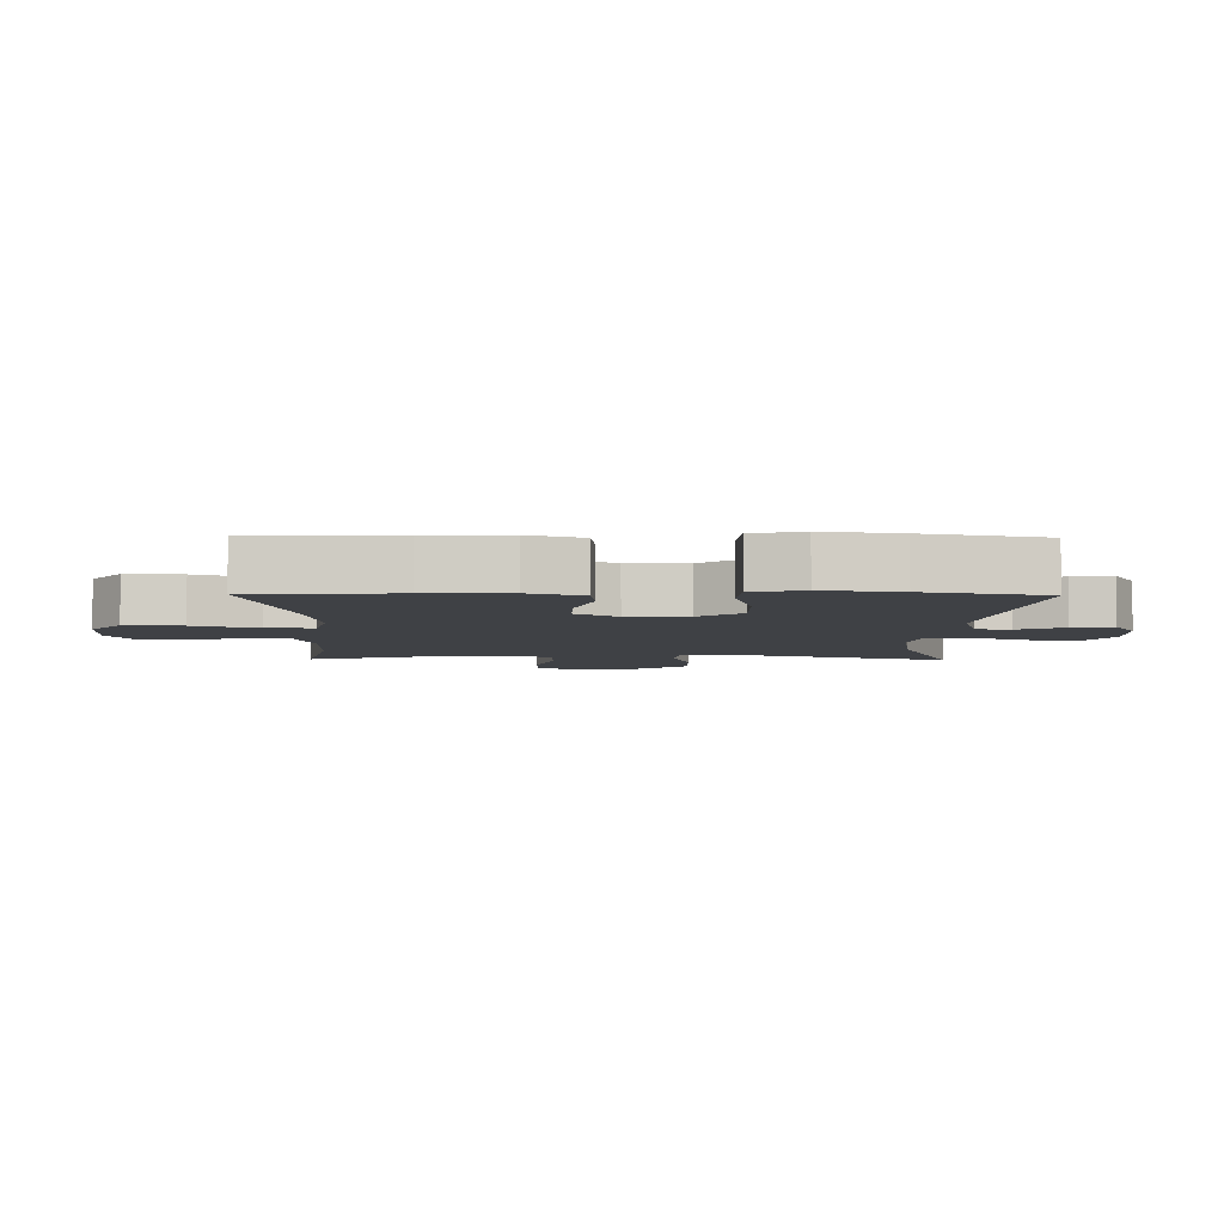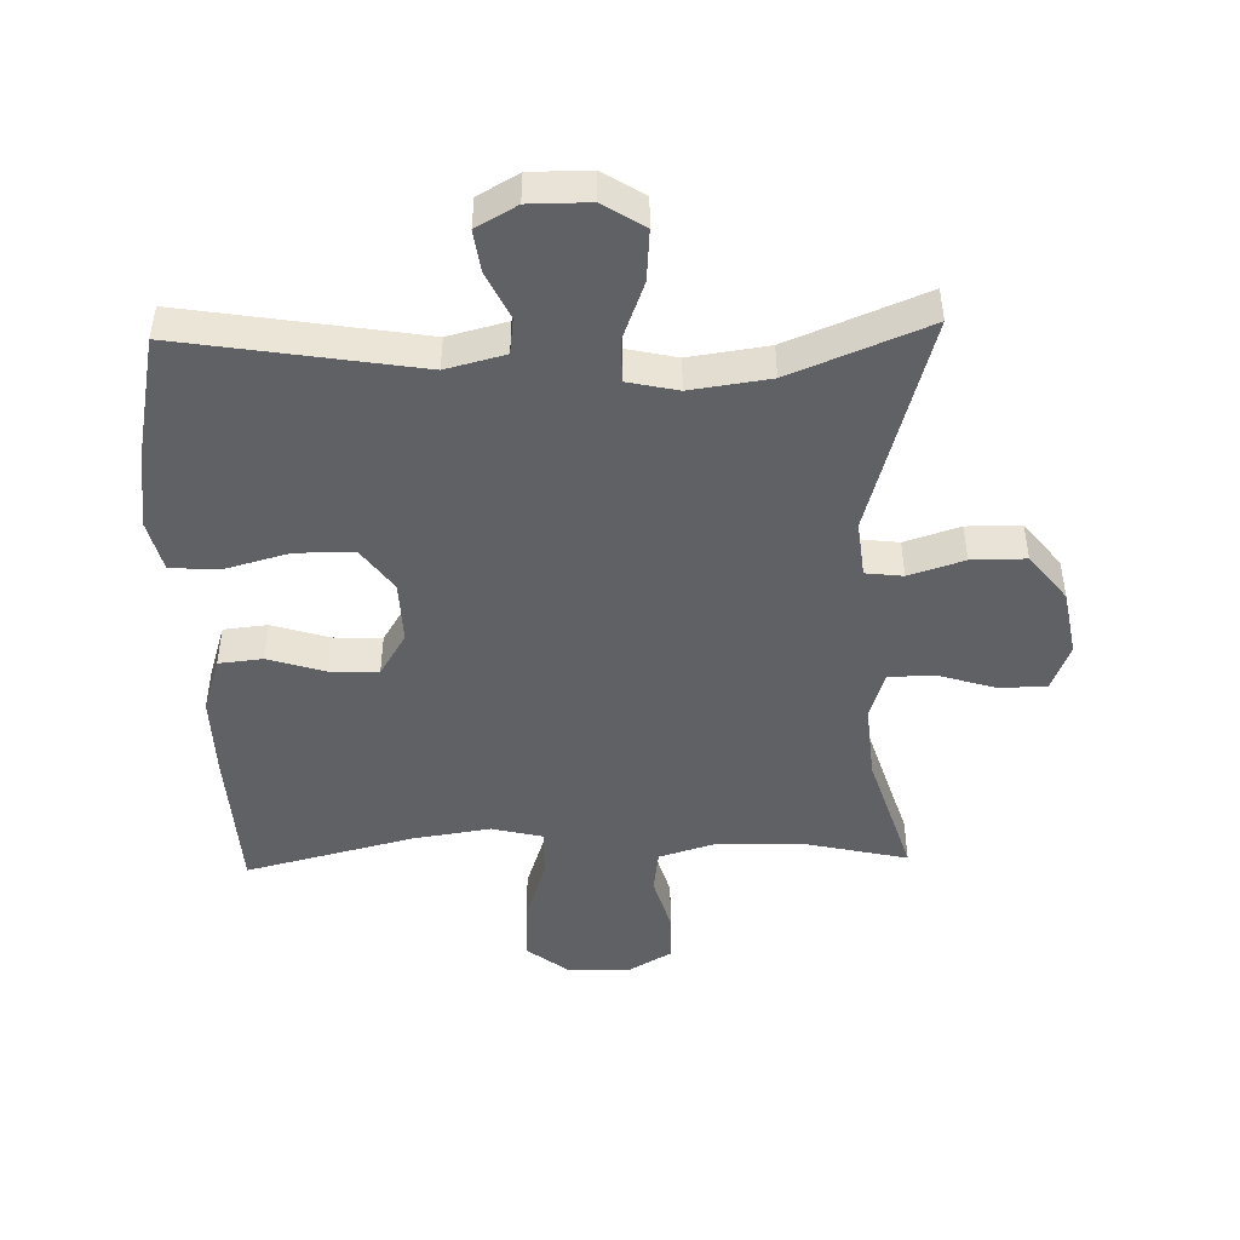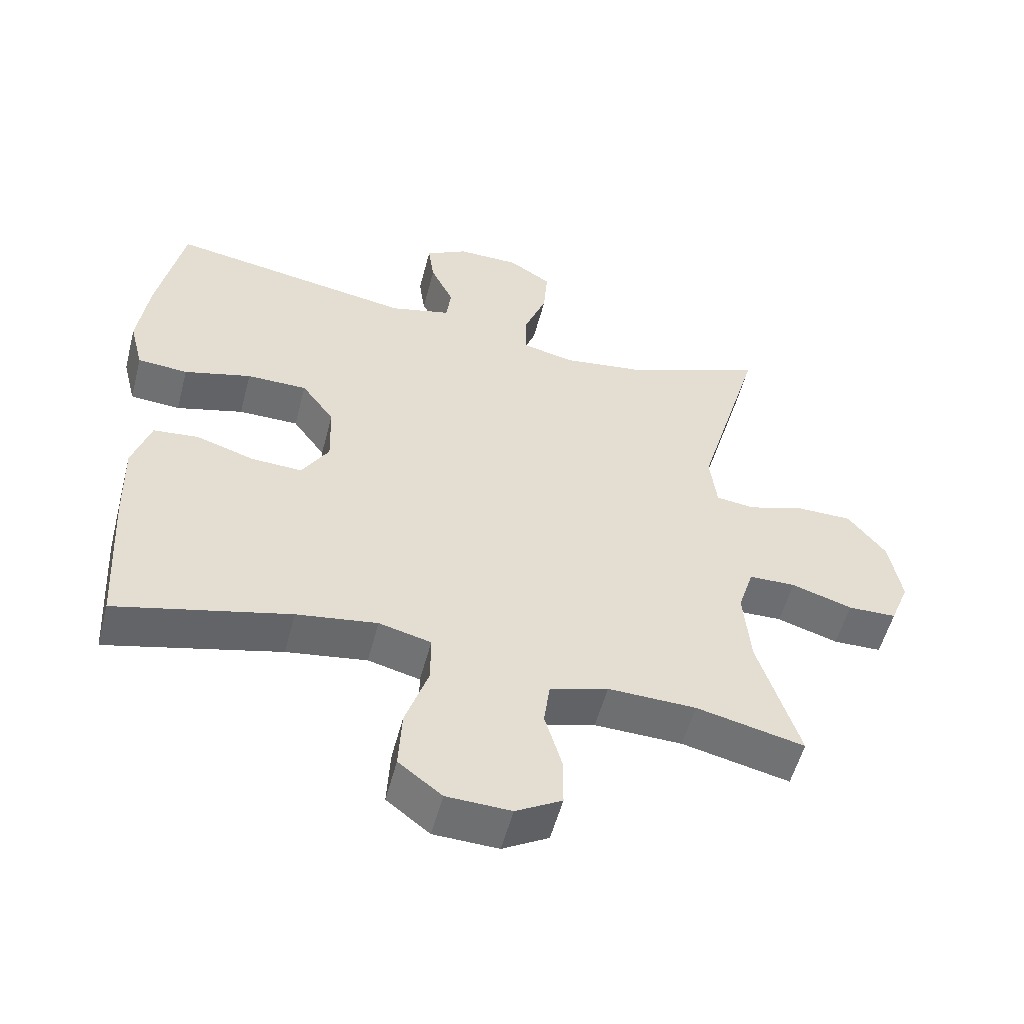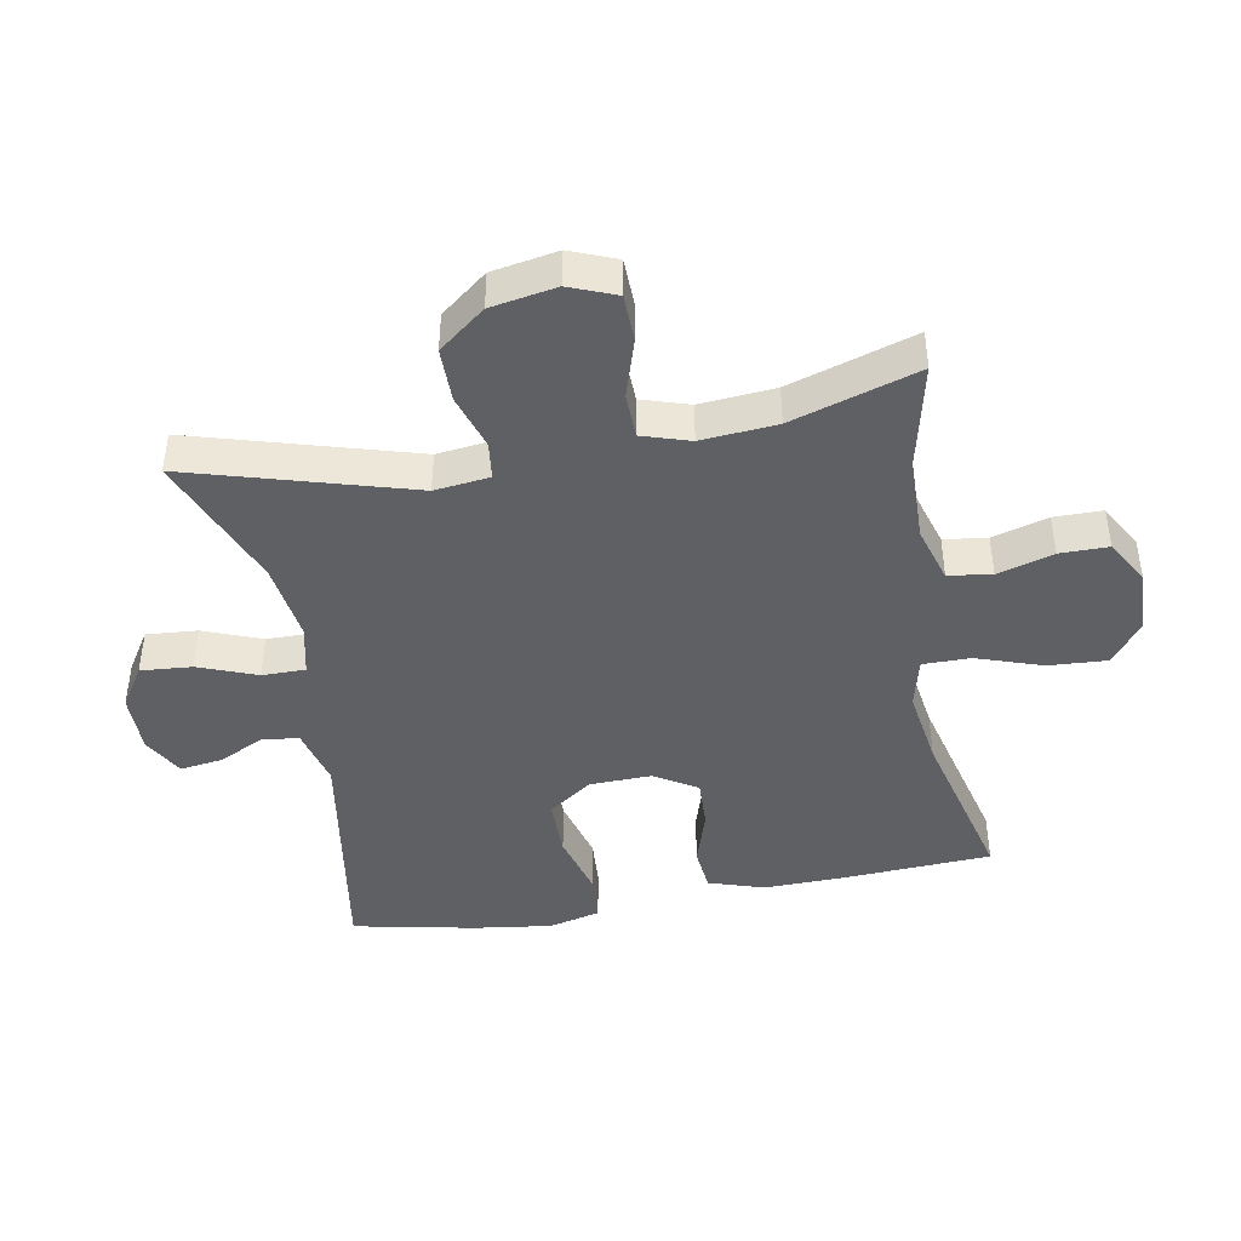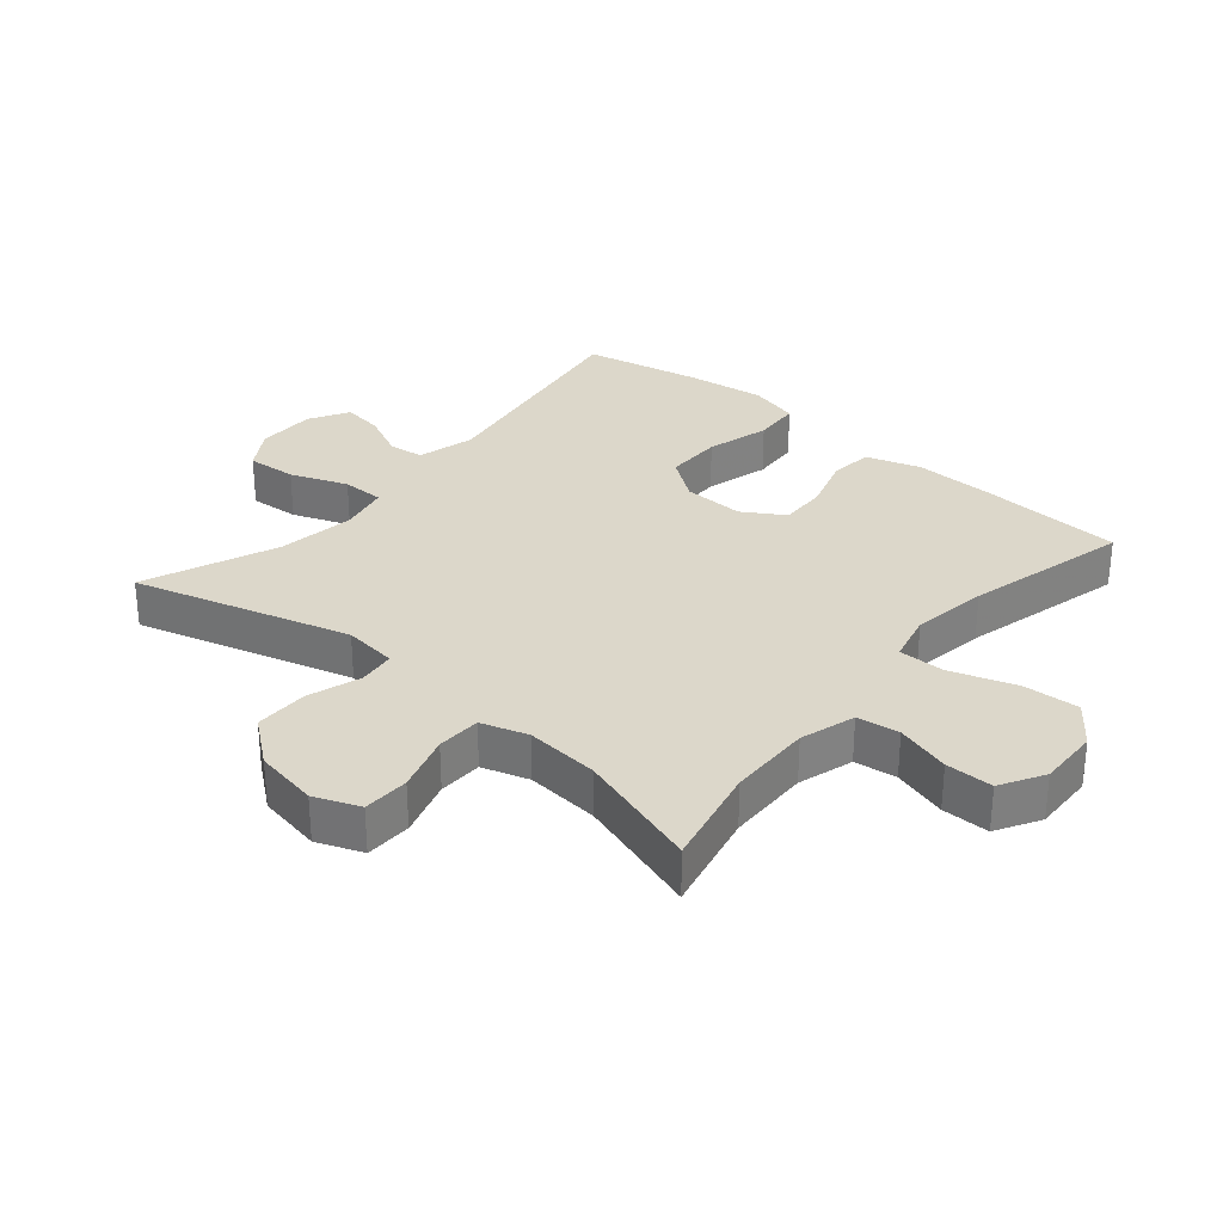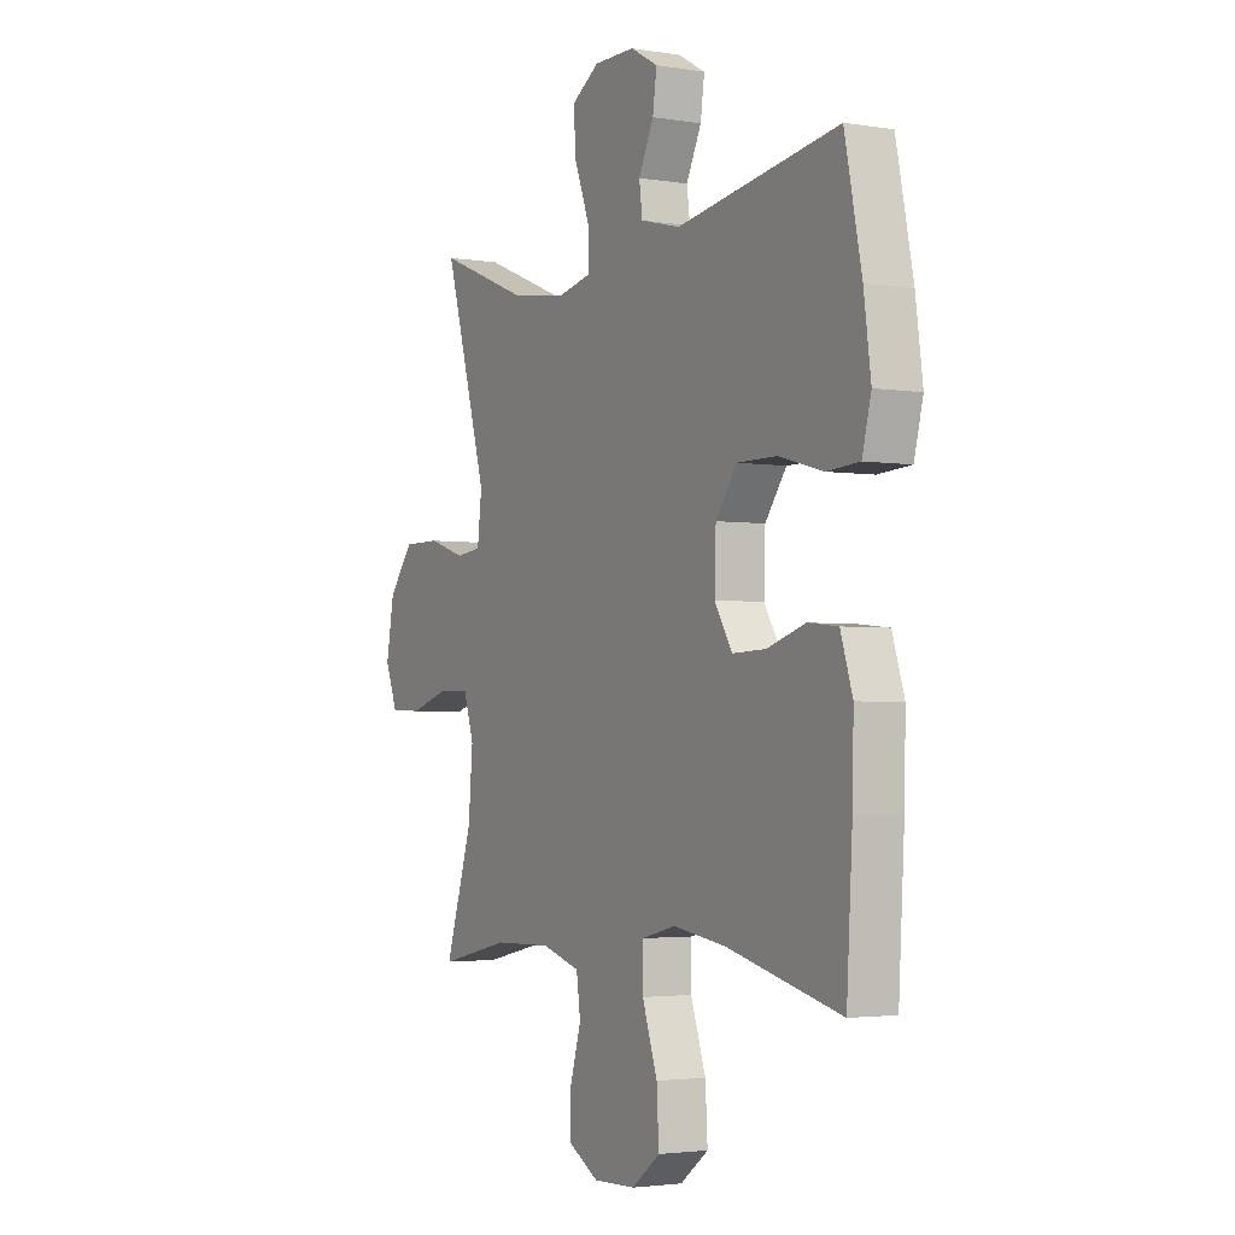
<metadata>
{"format":"obj","ext":"obj","renderer":"f3d","projection":"perspective","resolution":1024,"background":"white","views":[{"elev":-5.5,"azim":-90.9,"up":"+Y"},{"elev":-47.2,"azim":1.6,"up":"+Y"},{"elev":-54.3,"azim":-14.6,"up":"+Z"},{"elev":-43.4,"azim":100.2,"up":"+Y"},{"elev":30.7,"azim":130.3,"up":"+Y"},{"elev":-2.8,"azim":-119.4,"up":"+Z"}]}
</metadata>
<code>
v 0.5 0.07 0.5
v 0.403 0.07 0.163
v 0.413 0.07 0.079
v 0.47 0.07 0.072
v 0.554 0.07 0.099
v 0.637 0.07 0.099
v 0.693 0.07 0.028
v 0.711 0.07 -0.072
v 0.683 0.07 -0.143
v 0.611 0.07 -0.145
v 0.521 0.07 -0.117
v 0.452 0.07 -0.119
v 0.429 0.07 -0.192
v 0.439 0.07 -0.307
v 0.5 0.07 -0.5
v 0.34 0.07 -0.464
v 0.21 0.07 -0.461
v 0.124 0.07 -0.487
v 0.115 0.07 -0.553
v 0.14 0.07 -0.638
v 0.14 0.07 -0.712
v 0.072 0.07 -0.751
v -0.023 0.07 -0.748
v -0.087 0.07 -0.699
v -0.082 0.07 -0.61
v -0.048 0.07 -0.51
v -0.048 0.07 -0.437
v -0.125 0.07 -0.418
v -0.244 0.07 -0.436
v -0.5 0.07 -0.5
v -0.513 0.07 -0.277
v -0.516 0.07 -0.15
v -0.489 0.07 -0.066
v -0.422 0.07 -0.059
v -0.336 0.07 -0.086
v -0.261 0.07 -0.089
v -0.221 0.07 -0.024
v -0.224 0.07 0.071
v -0.272 0.07 0.137
v -0.361 0.07 0.137
v -0.46 0.07 0.11
v -0.534 0.07 0.115
v -0.554 0.07 0.194
v -0.538 0.07 0.313
v -0.5 0.07 0.5
v -0.137 0.07 0.441
v -0.047 0.07 0.464
v -0.04 0.07 0.519
v -0.074 0.07 0.59
v -0.083 0.07 0.654
v -0.021 0.07 0.689
v 0.071 0.07 0.689
v 0.134 0.07 0.649
v 0.128 0.07 0.571
v 0.094 0.07 0.482
v 0.094 0.07 0.416
v 0.171 0.07 0.399
v 0.292 0.07 0.416
v 0.5 0 0.5
v 0.403 0 0.163
v 0.413 0 0.079
v 0.47 0 0.072
v 0.554 0 0.099
v 0.637 0 0.099
v 0.693 0 0.028
v 0.711 0 -0.072
v 0.683 0 -0.143
v 0.611 0 -0.145
v 0.521 0 -0.117
v 0.452 0 -0.119
v 0.429 0 -0.192
v 0.439 0 -0.307
v 0.5 0 -0.5
v 0.34 0 -0.464
v 0.21 0 -0.461
v 0.124 0 -0.487
v 0.115 0 -0.553
v 0.14 0 -0.638
v 0.14 0 -0.712
v 0.072 0 -0.751
v -0.023 0 -0.748
v -0.087 0 -0.699
v -0.082 0 -0.61
v -0.048 0 -0.51
v -0.048 0 -0.437
v -0.125 0 -0.418
v -0.244 0 -0.436
v -0.5 0 -0.5
v -0.513 0 -0.277
v -0.516 0 -0.15
v -0.489 0 -0.066
v -0.422 0 -0.059
v -0.336 0 -0.086
v -0.261 0 -0.089
v -0.221 0 -0.024
v -0.224 0 0.071
v -0.272 0 0.137
v -0.361 0 0.137
v -0.46 0 0.11
v -0.534 0 0.115
v -0.554 0 0.194
v -0.538 0 0.313
v -0.5 0 0.5
v -0.137 0 0.441
v -0.047 0 0.464
v -0.04 0 0.519
v -0.074 0 0.59
v -0.083 0 0.654
v -0.021 0 0.689
v 0.071 0 0.689
v 0.134 0 0.649
v 0.128 0 0.571
v 0.094 0 0.482
v 0.094 0 0.416
v 0.171 0 0.399
v 0.292 0 0.416
f 52 53 54 55
f 52 55 56
f 51 52 56
f 48 49 50 51
f 48 51 56
f 47 48 56
f 46 47 56
f 43 44 45 46
f 43 46 56 57
f 40 41 42 43
f 39 40 43 57
f 32 33 34 35
f 32 35 36
f 29 30 31 32
f 28 29 32 36
f 27 28 36 37
f 23 24 25 26
f 23 26 27
f 22 23 27
f 19 20 21 22
f 18 19 22 27
f 17 18 27 37
f 14 15 16
f 13 14 16 17
f 12 13 17 37
f 8 9 10 11
f 4 5 6 7
f 3 4 7 8
f 58 1 2
f 58 2 3
f 38 39 57 58
f 38 58 3
f 11 12 37 38
f 3 8 11 38
f 113 112 111 110
f 114 113 110
f 114 110 109
f 109 108 107 106
f 114 109 106
f 114 106 105
f 114 105 104
f 104 103 102 101
f 115 114 104 101
f 101 100 99 98
f 115 101 98 97
f 93 92 91 90
f 94 93 90
f 90 89 88 87
f 94 90 87 86
f 95 94 86 85
f 84 83 82 81
f 85 84 81
f 85 81 80
f 80 79 78 77
f 85 80 77 76
f 95 85 76 75
f 74 73 72
f 75 74 72 71
f 95 75 71 70
f 69 68 67 66
f 65 64 63 62
f 66 65 62 61
f 60 59 116
f 61 60 116
f 116 115 97 96
f 61 116 96
f 96 95 70 69
f 96 69 66 61
f 1 59 60 2
f 2 60 61 3
f 3 61 62 4
f 4 62 63 5
f 5 63 64 6
f 6 64 65 7
f 7 65 66 8
f 8 66 67 9
f 9 67 68 10
f 10 68 69 11
f 11 69 70 12
f 12 70 71 13
f 13 71 72 14
f 14 72 73 15
f 15 73 74 16
f 16 74 75 17
f 17 75 76 18
f 18 76 77 19
f 19 77 78 20
f 20 78 79 21
f 21 79 80 22
f 22 80 81 23
f 23 81 82 24
f 24 82 83 25
f 25 83 84 26
f 26 84 85 27
f 27 85 86 28
f 28 86 87 29
f 29 87 88 30
f 30 88 89 31
f 31 89 90 32
f 32 90 91 33
f 33 91 92 34
f 34 92 93 35
f 35 93 94 36
f 36 94 95 37
f 37 95 96 38
f 38 96 97 39
f 39 97 98 40
f 40 98 99 41
f 41 99 100 42
f 42 100 101 43
f 43 101 102 44
f 44 102 103 45
f 45 103 104 46
f 46 104 105 47
f 47 105 106 48
f 48 106 107 49
f 49 107 108 50
f 50 108 109 51
f 51 109 110 52
f 52 110 111 53
f 53 111 112 54
f 54 112 113 55
f 55 113 114 56
f 56 114 115 57
f 57 115 116 58
f 58 116 59 1

</code>
